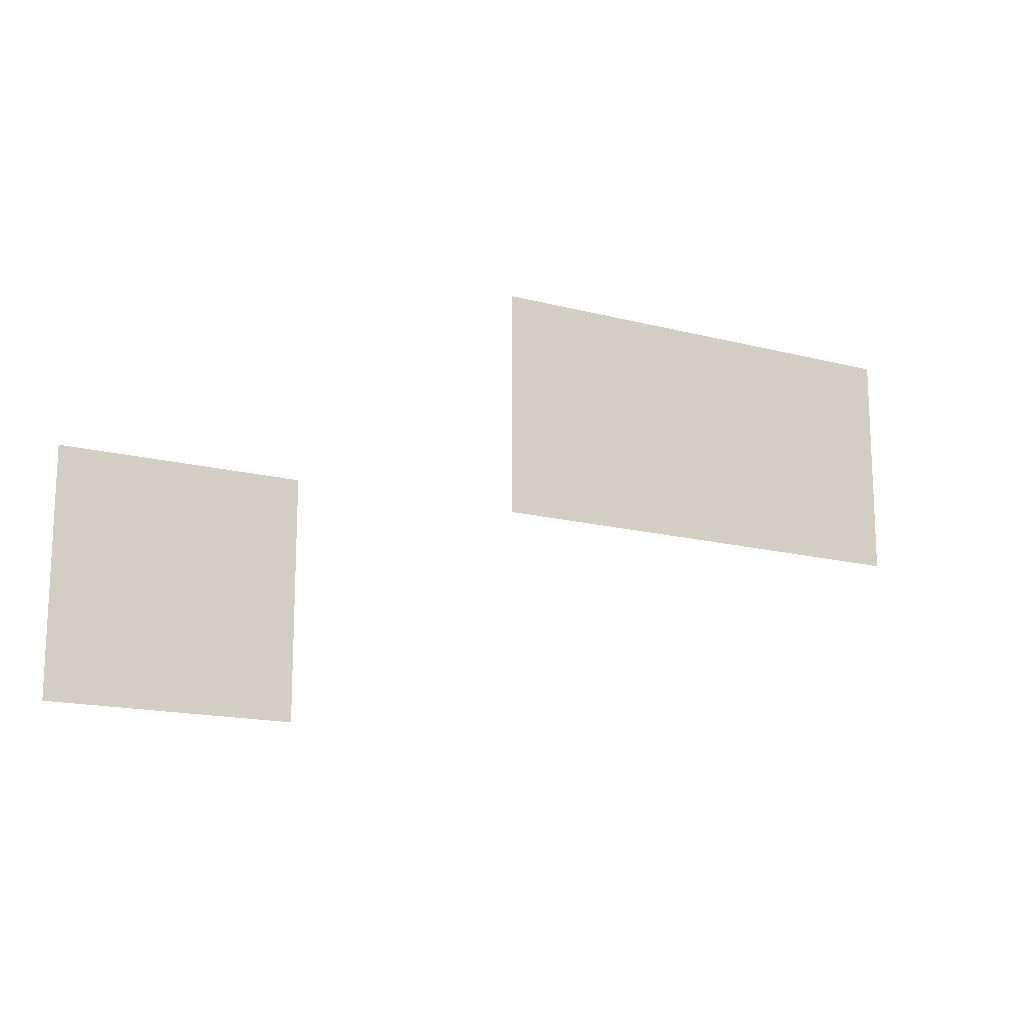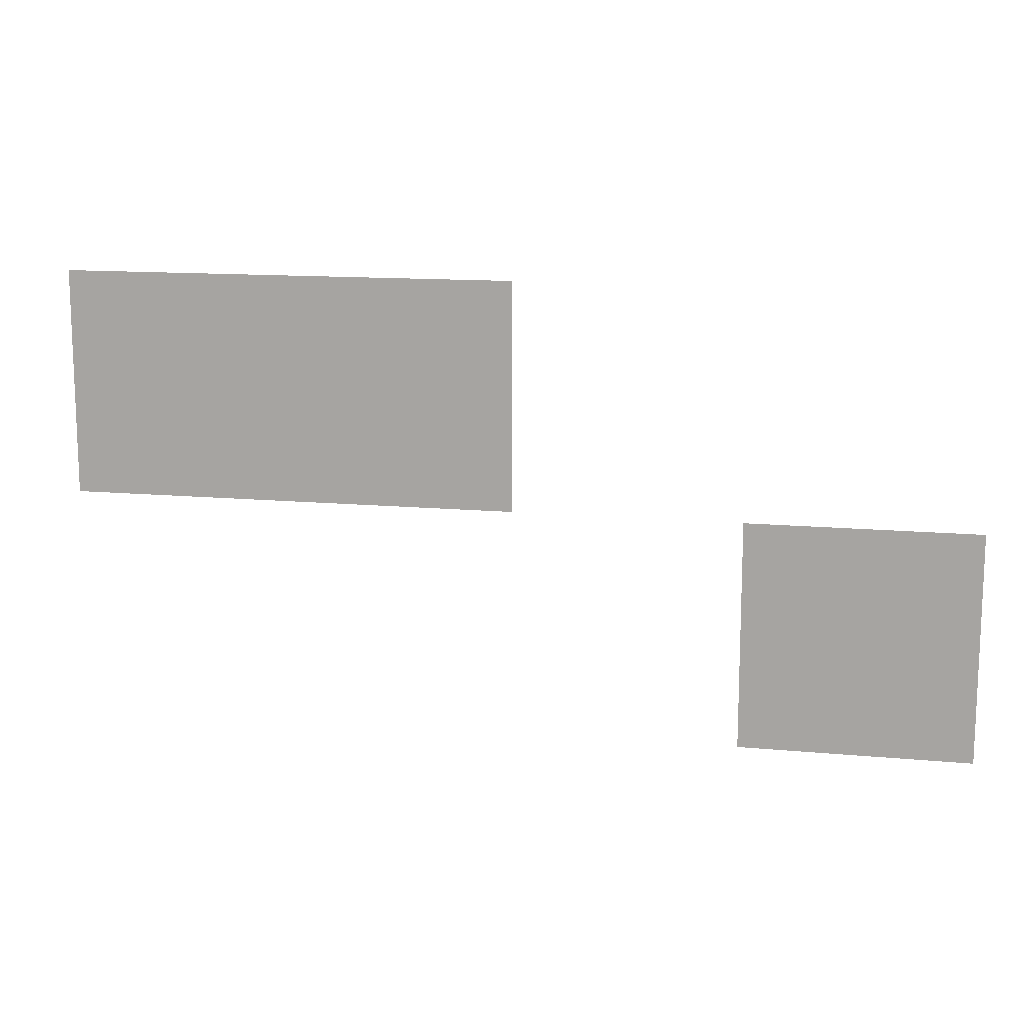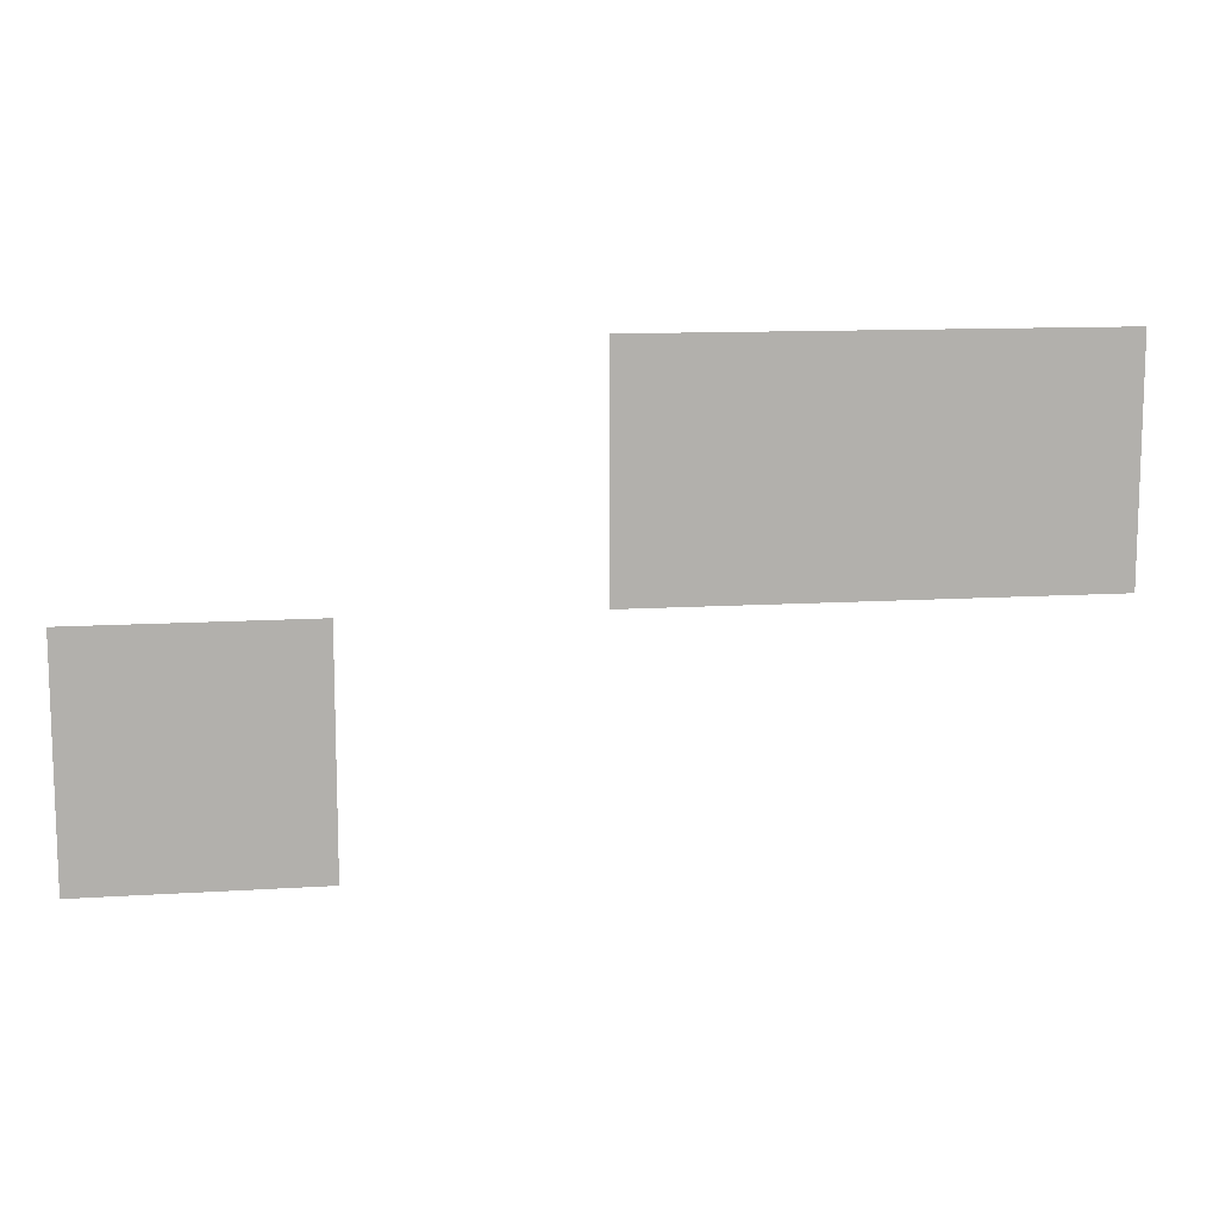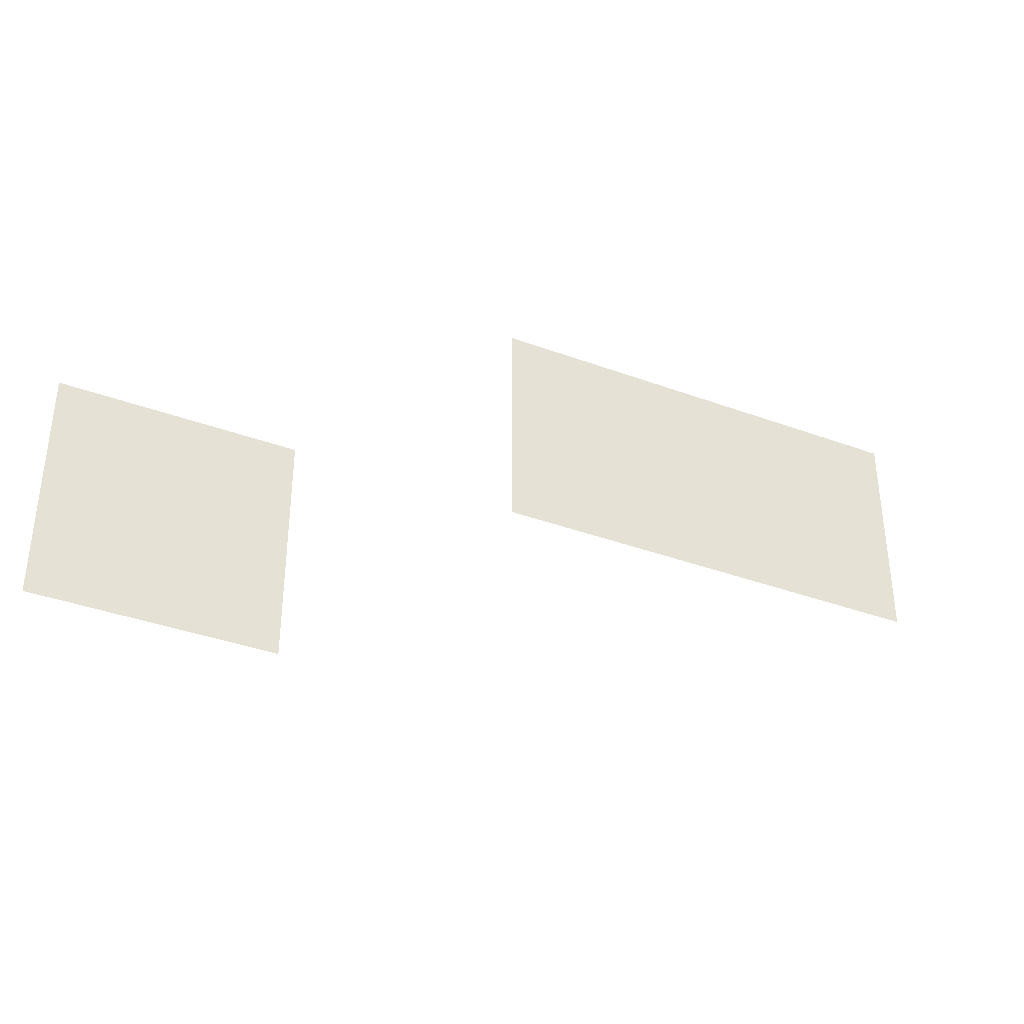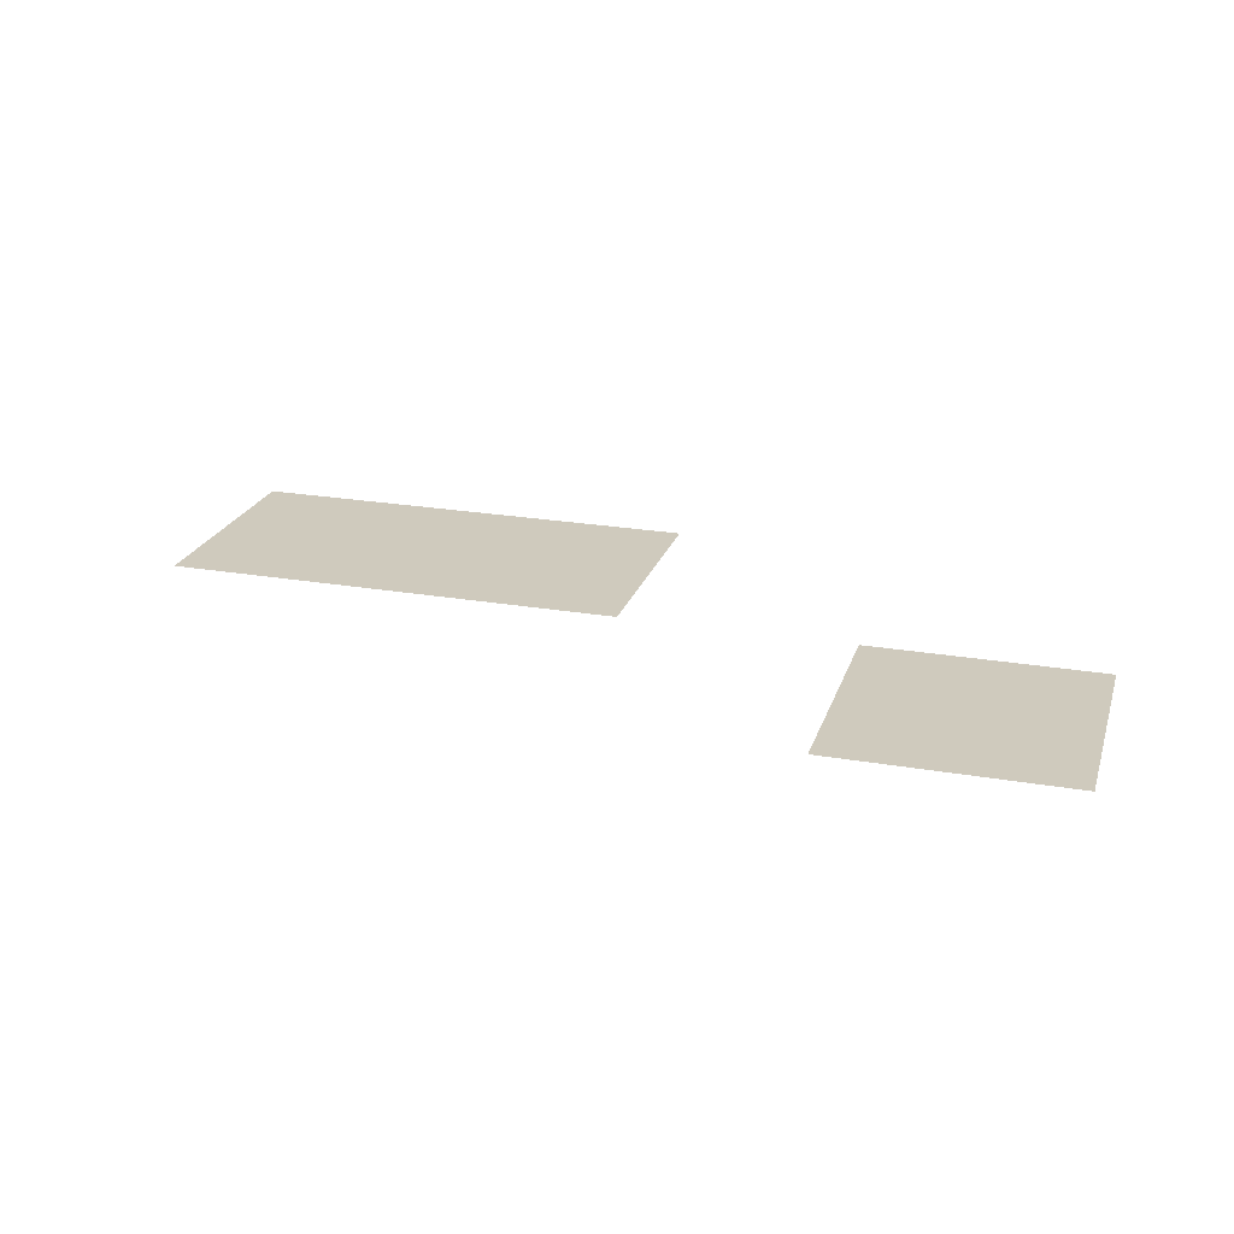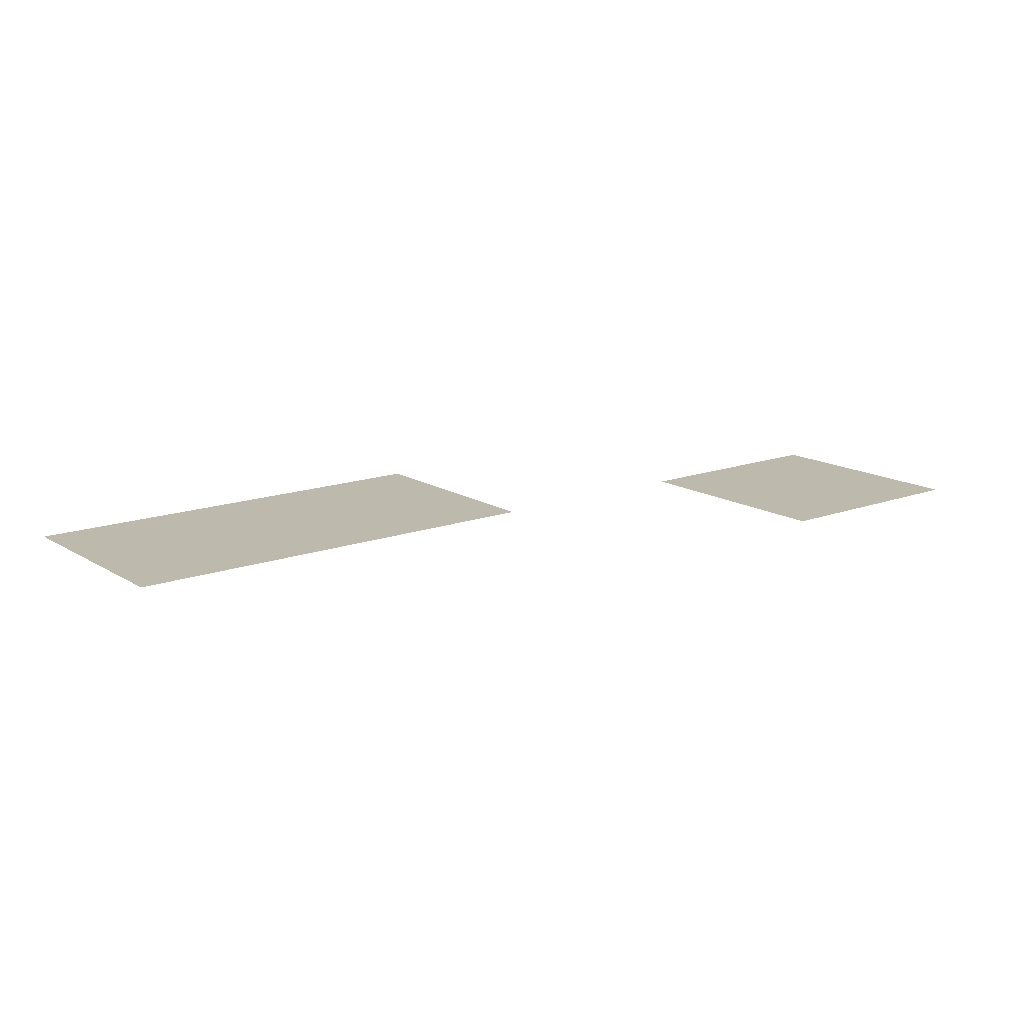
<metadata>
{"format":"obj","ext":"obj","renderer":"f3d","projection":"perspective","resolution":1024,"background":"white","views":[{"elev":-15.6,"azim":151.1,"up":"+Y"},{"elev":13.3,"azim":11.9,"up":"+Y"},{"elev":11.6,"azim":171.2,"up":"+Y"},{"elev":-36.4,"azim":154.3,"up":"+Y"},{"elev":23.1,"azim":16.4,"up":"+Z"},{"elev":15.1,"azim":-38.0,"up":"+Z"}]}
</metadata>
<code>
v -141.6 -26.4 0
v -142.4 -26.4 0
v -142.4 -25.6 0
v -141.6 -25.6 0
v -144 -25.6 0
v -144.8 -25.6 0
v -144.8 -24.8 0
v -144 -24.8 0
v -143.2 -25.6 0
v -144 -25.6 0
v -144 -24.8 0
v -143.2 -24.8 0
g Map_mesh_0032
f 1 2 3 4
f 5 6 7 8
f 9 10 11 12

</code>
